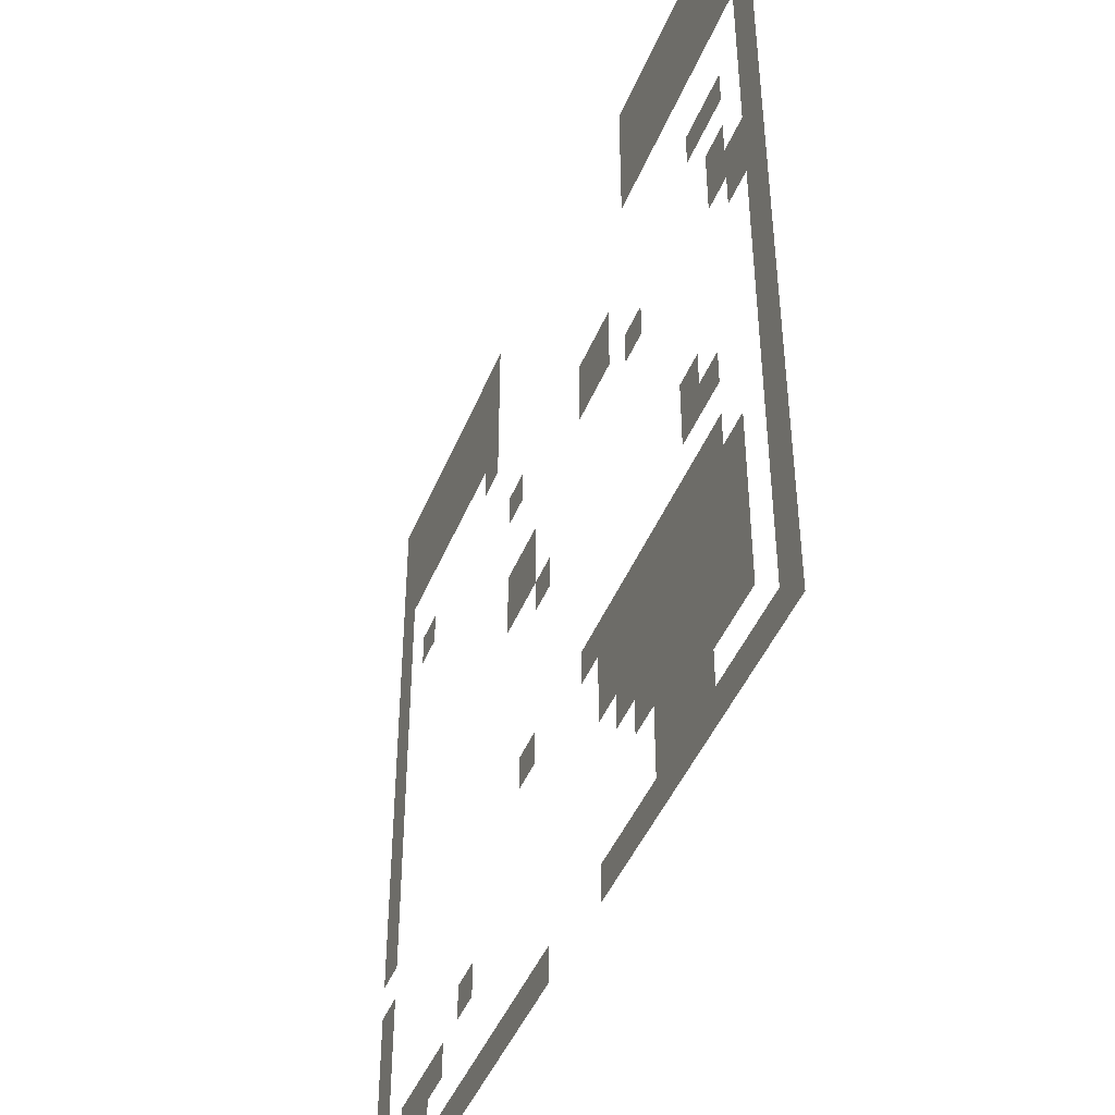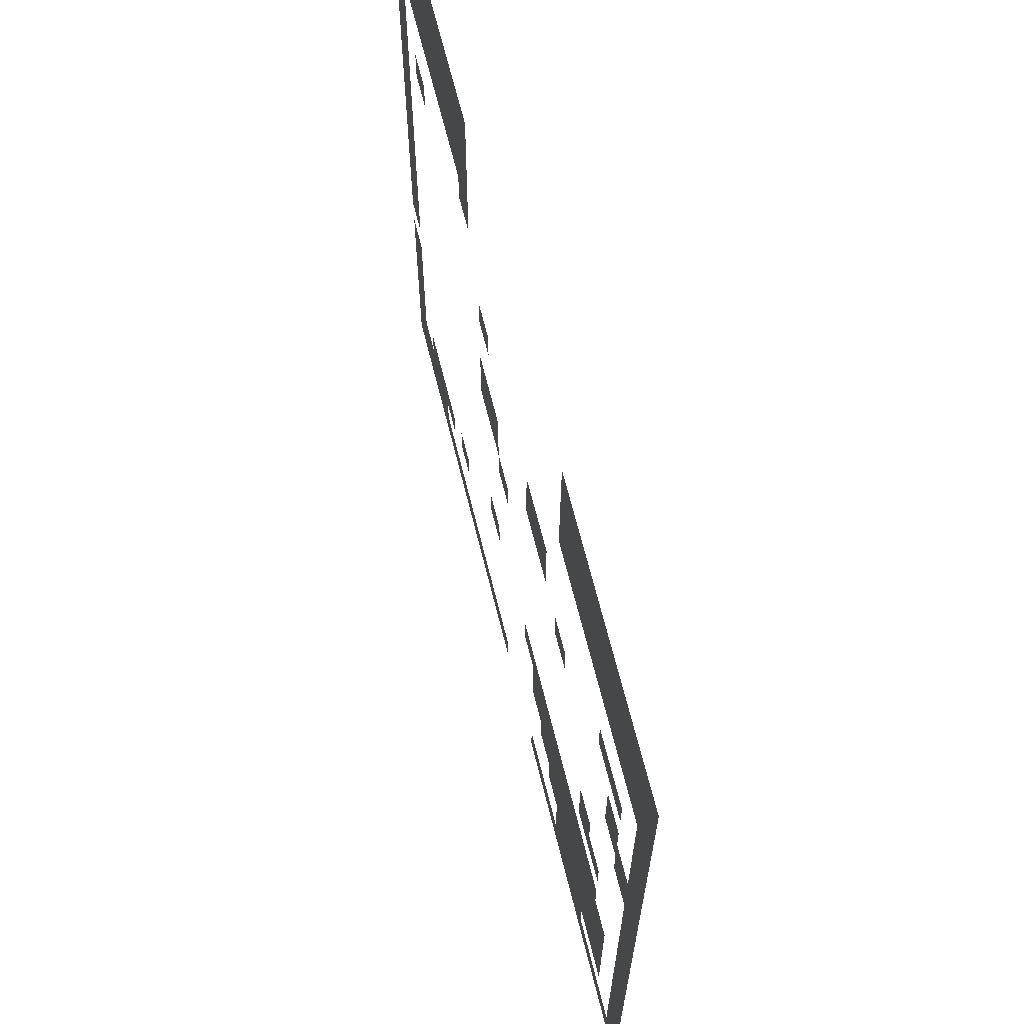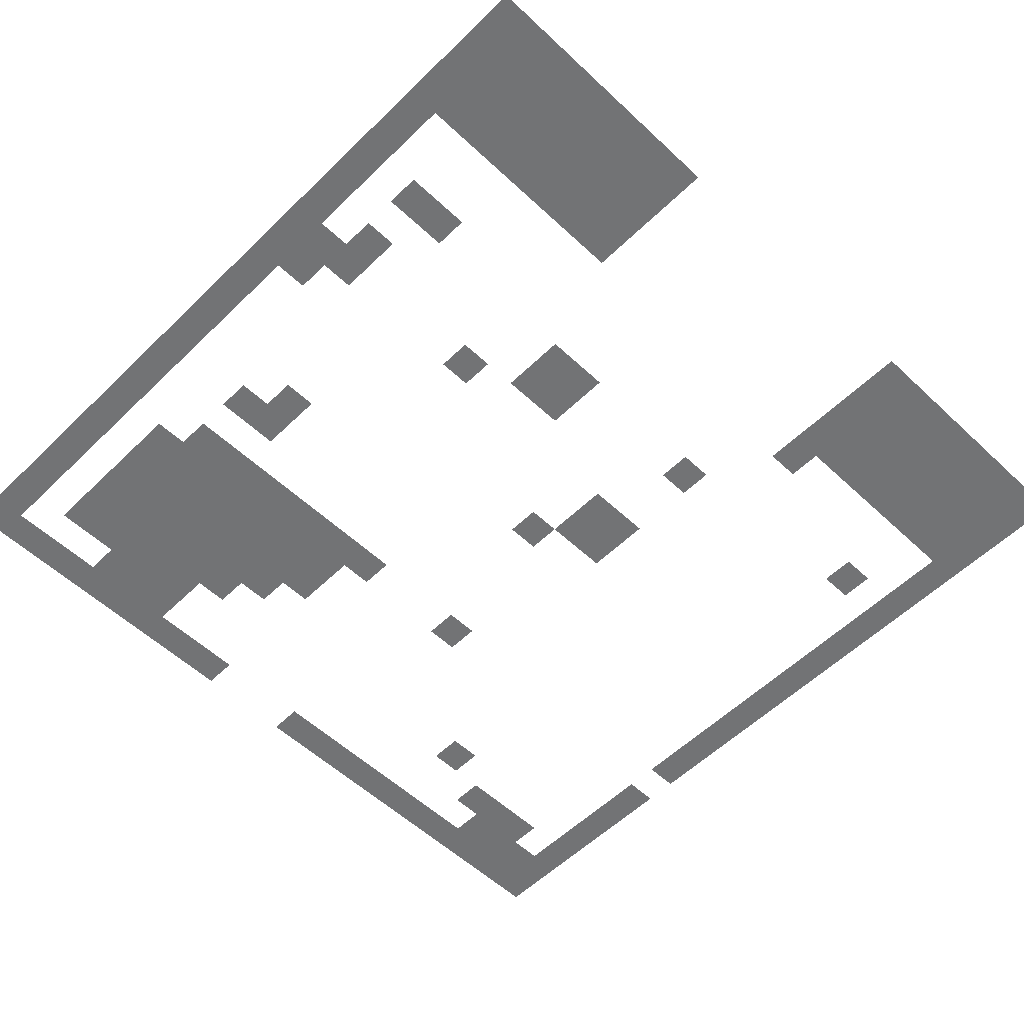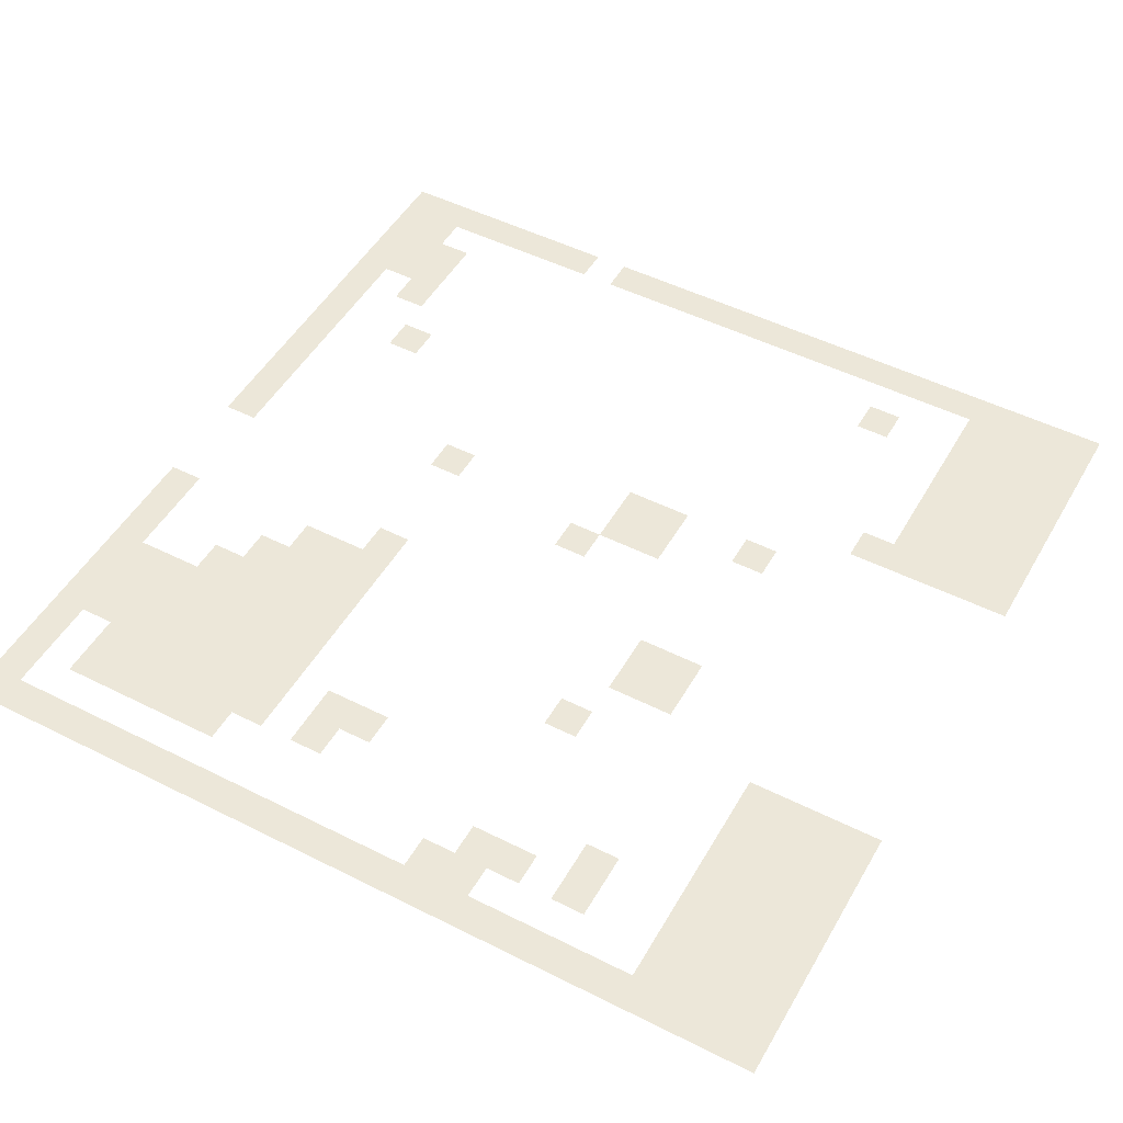
<metadata>
{"format":"obj","ext":"obj","renderer":"f3d","projection":"perspective","resolution":1024,"background":"white","views":[{"elev":-45.0,"azim":68.5,"up":"+Y"},{"elev":66.8,"azim":76.1,"up":"+Y"},{"elev":-55.7,"azim":135.5,"up":"+Z"},{"elev":49.7,"azim":119.0,"up":"+Z"}]}
</metadata>
<code>
v 0 -1 0
v -1 -1 0
v -1 0 0
v 0 0 0
v -1 -1 0
v -2 -1 0
v -2 0 0
v -1 0 0
v -2 -1 0
v -3 -1 0
v -3 0 0
v -2 0 0
v -3 -1 0
v -4 -1 0
v -4 0 0
v -3 0 0
v -4 -1 0
v -5 -1 0
v -5 0 0
v -4 0 0
v -5 -1 0
v -6 -1 0
v -6 0 0
v -5 0 0
v -6 -1 0
v -7 -1 0
v -7 0 0
v -6 0 0
v -7 -1 0
v -8 -1 0
v -8 0 0
v -7 0 0
v -17 -1 0
v -18 -1 0
v -18 0 0
v -17 0 0
v -18 -1 0
v -19 -1 0
v -19 0 0
v -18 0 0
v -19 -1 0
v -20 -1 0
v -20 0 0
v -19 0 0
v -20 -1 0
v -21 -1 0
v -21 0 0
v -20 0 0
v -21 -1 0
v -22 -1 0
v -22 0 0
v -21 0 0
v -22 -1 0
v -23 -1 0
v -23 0 0
v -22 0 0
v -23 -1 0
v -24 -1 0
v -24 0 0
v -23 0 0
v -24 -1 0
v -25 -1 0
v -25 0 0
v -24 0 0
v 0 -2 0
v -1 -2 0
v -1 -1 0
v 0 -1 0
v -1 -2 0
v -2 -2 0
v -2 -1 0
v -1 -1 0
v -2 -2 0
v -3 -2 0
v -3 -1 0
v -2 -1 0
v -3 -2 0
v -4 -2 0
v -4 -1 0
v -3 -1 0
v -4 -2 0
v -5 -2 0
v -5 -1 0
v -4 -1 0
v -5 -2 0
v -6 -2 0
v -6 -1 0
v -5 -1 0
v -6 -2 0
v -7 -2 0
v -7 -1 0
v -6 -1 0
v -7 -2 0
v -8 -2 0
v -8 -1 0
v -7 -1 0
v -17 -2 0
v -18 -2 0
v -18 -1 0
v -17 -1 0
v -18 -2 0
v -19 -2 0
v -19 -1 0
v -18 -1 0
v -19 -2 0
v -20 -2 0
v -20 -1 0
v -19 -1 0
v -20 -2 0
v -21 -2 0
v -21 -1 0
v -20 -1 0
v -21 -2 0
v -22 -2 0
v -22 -1 0
v -21 -1 0
v -22 -2 0
v -23 -2 0
v -23 -1 0
v -22 -1 0
v -23 -2 0
v -24 -2 0
v -24 -1 0
v -23 -1 0
v -24 -2 0
v -25 -2 0
v -25 -1 0
v -24 -1 0
v 0 -3 0
v -1 -3 0
v -1 -2 0
v 0 -2 0
v -1 -3 0
v -2 -3 0
v -2 -2 0
v -1 -2 0
v -2 -3 0
v -3 -3 0
v -3 -2 0
v -2 -2 0
v -3 -3 0
v -4 -3 0
v -4 -2 0
v -3 -2 0
v -4 -3 0
v -5 -3 0
v -5 -2 0
v -4 -2 0
v -5 -3 0
v -6 -3 0
v -6 -2 0
v -5 -2 0
v -6 -3 0
v -7 -3 0
v -7 -2 0
v -6 -2 0
v -7 -3 0
v -8 -3 0
v -8 -2 0
v -7 -2 0
v -17 -3 0
v -18 -3 0
v -18 -2 0
v -17 -2 0
v -18 -3 0
v -19 -3 0
v -19 -2 0
v -18 -2 0
v -19 -3 0
v -20 -3 0
v -20 -2 0
v -19 -2 0
v -20 -3 0
v -21 -3 0
v -21 -2 0
v -20 -2 0
v -21 -3 0
v -22 -3 0
v -22 -2 0
v -21 -2 0
v -22 -3 0
v -23 -3 0
v -23 -2 0
v -22 -2 0
v -23 -3 0
v -24 -3 0
v -24 -2 0
v -23 -2 0
v -24 -3 0
v -25 -3 0
v -25 -2 0
v -24 -2 0
v 0 -4 0
v -1 -4 0
v -1 -3 0
v 0 -3 0
v -1 -4 0
v -2 -4 0
v -2 -3 0
v -1 -3 0
v -2 -4 0
v -3 -4 0
v -3 -3 0
v -2 -3 0
v -3 -4 0
v -4 -4 0
v -4 -3 0
v -3 -3 0
v -4 -4 0
v -5 -4 0
v -5 -3 0
v -4 -3 0
v -5 -4 0
v -6 -4 0
v -6 -3 0
v -5 -3 0
v -6 -4 0
v -7 -4 0
v -7 -3 0
v -6 -3 0
v -7 -4 0
v -8 -4 0
v -8 -3 0
v -7 -3 0
v -17 -4 0
v -18 -4 0
v -18 -3 0
v -17 -3 0
v -18 -4 0
v -19 -4 0
v -19 -3 0
v -18 -3 0
v -19 -4 0
v -20 -4 0
v -20 -3 0
v -19 -3 0
v -20 -4 0
v -21 -4 0
v -21 -3 0
v -20 -3 0
v -21 -4 0
v -22 -4 0
v -22 -3 0
v -21 -3 0
v -22 -4 0
v -23 -4 0
v -23 -3 0
v -22 -3 0
v -23 -4 0
v -24 -4 0
v -24 -3 0
v -23 -3 0
v -24 -4 0
v -25 -4 0
v -25 -3 0
v -24 -3 0
v 0 -5 0
v -1 -5 0
v -1 -4 0
v 0 -4 0
v -17 -5 0
v -18 -5 0
v -18 -4 0
v -17 -4 0
v -24 -5 0
v -25 -5 0
v -25 -4 0
v -24 -4 0
v 0 -6 0
v -1 -6 0
v -1 -5 0
v 0 -5 0
v -24 -6 0
v -25 -6 0
v -25 -5 0
v -24 -5 0
v 0 -7 0
v -1 -7 0
v -1 -6 0
v 0 -6 0
v -2 -7 0
v -3 -7 0
v -3 -6 0
v -2 -6 0
v -3 -7 0
v -4 -7 0
v -4 -6 0
v -3 -6 0
v -22 -7 0
v -23 -7 0
v -23 -6 0
v -22 -6 0
v -24 -7 0
v -25 -7 0
v -25 -6 0
v -24 -6 0
v 0 -8 0
v -1 -8 0
v -1 -7 0
v 0 -7 0
v -9 -8 0
v -10 -8 0
v -10 -7 0
v -9 -7 0
v -10 -8 0
v -11 -8 0
v -11 -7 0
v -10 -7 0
v -15 -8 0
v -16 -8 0
v -16 -7 0
v -15 -7 0
v -24 -8 0
v -25 -8 0
v -25 -7 0
v -24 -7 0
v 0 -9 0
v -1 -9 0
v -1 -8 0
v 0 -8 0
v -2 -9 0
v -3 -9 0
v -3 -8 0
v -2 -8 0
v -9 -9 0
v -10 -9 0
v -10 -8 0
v -9 -8 0
v -10 -9 0
v -11 -9 0
v -11 -8 0
v -10 -8 0
v -24 -9 0
v -25 -9 0
v -25 -8 0
v -24 -8 0
v 0 -10 0
v -1 -10 0
v -1 -9 0
v 0 -9 0
v -1 -10 0
v -2 -10 0
v -2 -9 0
v -1 -9 0
v -2 -10 0
v -3 -10 0
v -3 -9 0
v -2 -9 0
v -7 -10 0
v -8 -10 0
v -8 -9 0
v -7 -9 0
v -24 -10 0
v -25 -10 0
v -25 -9 0
v -24 -9 0
v 0 -11 0
v -1 -11 0
v -1 -10 0
v 0 -10 0
v -1 -11 0
v -2 -11 0
v -2 -10 0
v -1 -10 0
v -14 -11 0
v -15 -11 0
v -15 -10 0
v -14 -10 0
v -15 -11 0
v -16 -11 0
v -16 -10 0
v -15 -10 0
v -24 -11 0
v -25 -11 0
v -25 -10 0
v -24 -10 0
v 0 -12 0
v -1 -12 0
v -1 -11 0
v 0 -11 0
v -14 -12 0
v -15 -12 0
v -15 -11 0
v -14 -11 0
v -15 -12 0
v -16 -12 0
v -16 -11 0
v -15 -11 0
v -24 -12 0
v -25 -12 0
v -25 -11 0
v -24 -11 0
v 0 -13 0
v -1 -13 0
v -1 -12 0
v 0 -12 0
v -13 -13 0
v -14 -13 0
v -14 -12 0
v -13 -12 0
v -24 -13 0
v -25 -13 0
v -25 -12 0
v -24 -12 0
v 0 -14 0
v -1 -14 0
v -1 -13 0
v 0 -13 0
v -24 -14 0
v -25 -14 0
v -25 -13 0
v -24 -13 0
v 0 -15 0
v -1 -15 0
v -1 -14 0
v 0 -14 0
v -4 -15 0
v -5 -15 0
v -5 -14 0
v -4 -14 0
v -24 -15 0
v -25 -15 0
v -25 -14 0
v -24 -14 0
v 0 -16 0
v -1 -16 0
v -1 -15 0
v 0 -15 0
v -3 -16 0
v -4 -16 0
v -4 -15 0
v -3 -15 0
v -4 -16 0
v -5 -16 0
v -5 -15 0
v -4 -15 0
v -24 -16 0
v -25 -16 0
v -25 -15 0
v -24 -15 0
v 0 -17 0
v -1 -17 0
v -1 -16 0
v 0 -16 0
v -24 -17 0
v -25 -17 0
v -25 -16 0
v -24 -16 0
v 0 -18 0
v -1 -18 0
v -1 -17 0
v 0 -17 0
v -3 -18 0
v -4 -18 0
v -4 -17 0
v -3 -17 0
v -4 -18 0
v -5 -18 0
v -5 -17 0
v -4 -17 0
v -5 -18 0
v -6 -18 0
v -6 -17 0
v -5 -17 0
v -6 -18 0
v -7 -18 0
v -7 -17 0
v -6 -17 0
v -7 -18 0
v -8 -18 0
v -8 -17 0
v -7 -17 0
v -8 -18 0
v -9 -18 0
v -9 -17 0
v -8 -17 0
v -9 -18 0
v -10 -18 0
v -10 -17 0
v -9 -17 0
v -10 -18 0
v -11 -18 0
v -11 -17 0
v -10 -17 0
v -14 -18 0
v -15 -18 0
v -15 -17 0
v -14 -17 0
v 0 -19 0
v -1 -19 0
v -1 -18 0
v 0 -18 0
v -2 -19 0
v -3 -19 0
v -3 -18 0
v -2 -18 0
v -3 -19 0
v -4 -19 0
v -4 -18 0
v -3 -18 0
v -4 -19 0
v -5 -19 0
v -5 -18 0
v -4 -18 0
v -5 -19 0
v -6 -19 0
v -6 -18 0
v -5 -18 0
v -6 -19 0
v -7 -19 0
v -7 -18 0
v -6 -18 0
v -7 -19 0
v -8 -19 0
v -8 -18 0
v -7 -18 0
v -8 -19 0
v -9 -19 0
v -9 -18 0
v -8 -18 0
v -9 -19 0
v -10 -19 0
v -10 -18 0
v -9 -18 0
v -24 -19 0
v -25 -19 0
v -25 -18 0
v -24 -18 0
v 0 -20 0
v -1 -20 0
v -1 -19 0
v 0 -19 0
v -2 -20 0
v -3 -20 0
v -3 -19 0
v -2 -19 0
v -3 -20 0
v -4 -20 0
v -4 -19 0
v -3 -19 0
v -4 -20 0
v -5 -20 0
v -5 -19 0
v -4 -19 0
v -5 -20 0
v -6 -20 0
v -6 -19 0
v -5 -19 0
v -6 -20 0
v -7 -20 0
v -7 -19 0
v -6 -19 0
v -7 -20 0
v -8 -20 0
v -8 -19 0
v -7 -19 0
v -8 -20 0
v -9 -20 0
v -9 -19 0
v -8 -19 0
v -9 -20 0
v -10 -20 0
v -10 -19 0
v -9 -19 0
v -24 -20 0
v -25 -20 0
v -25 -19 0
v -24 -19 0
v 0 -21 0
v -1 -21 0
v -1 -20 0
v 0 -20 0
v -2 -21 0
v -3 -21 0
v -3 -20 0
v -2 -20 0
v -3 -21 0
v -4 -21 0
v -4 -20 0
v -3 -20 0
v -4 -21 0
v -5 -21 0
v -5 -20 0
v -4 -20 0
v -5 -21 0
v -6 -21 0
v -6 -20 0
v -5 -20 0
v -6 -21 0
v -7 -21 0
v -7 -20 0
v -6 -20 0
v -7 -21 0
v -8 -21 0
v -8 -20 0
v -7 -20 0
v -8 -21 0
v -9 -21 0
v -9 -20 0
v -8 -20 0
v -24 -21 0
v -25 -21 0
v -25 -20 0
v -24 -20 0
v 0 -22 0
v -1 -22 0
v -1 -21 0
v 0 -21 0
v -2 -22 0
v -3 -22 0
v -3 -21 0
v -2 -21 0
v -3 -22 0
v -4 -22 0
v -4 -21 0
v -3 -21 0
v -4 -22 0
v -5 -22 0
v -5 -21 0
v -4 -21 0
v -5 -22 0
v -6 -22 0
v -6 -21 0
v -5 -21 0
v -6 -22 0
v -7 -22 0
v -7 -21 0
v -6 -21 0
v -7 -22 0
v -8 -22 0
v -8 -21 0
v -7 -21 0
v -18 -22 0
v -19 -22 0
v -19 -21 0
v -18 -21 0
v -24 -22 0
v -25 -22 0
v -25 -21 0
v -24 -21 0
v 0 -23 0
v -1 -23 0
v -1 -22 0
v 0 -22 0
v -2 -23 0
v -3 -23 0
v -3 -22 0
v -2 -22 0
v -3 -23 0
v -4 -23 0
v -4 -22 0
v -3 -22 0
v -4 -23 0
v -5 -23 0
v -5 -22 0
v -4 -22 0
v -5 -23 0
v -6 -23 0
v -6 -22 0
v -5 -22 0
v -6 -23 0
v -7 -23 0
v -7 -22 0
v -6 -22 0
v -20 -23 0
v -21 -23 0
v -21 -22 0
v -20 -22 0
v -21 -23 0
v -22 -23 0
v -22 -22 0
v -21 -22 0
v -22 -23 0
v -23 -23 0
v -23 -22 0
v -22 -22 0
v -24 -23 0
v -25 -23 0
v -25 -22 0
v -24 -22 0
v 0 -24 0
v -1 -24 0
v -1 -23 0
v 0 -23 0
v -4 -24 0
v -5 -24 0
v -5 -23 0
v -4 -23 0
v -5 -24 0
v -6 -24 0
v -6 -23 0
v -5 -23 0
v -6 -24 0
v -7 -24 0
v -7 -23 0
v -6 -23 0
v -21 -24 0
v -22 -24 0
v -22 -23 0
v -21 -23 0
v -22 -24 0
v -23 -24 0
v -23 -23 0
v -22 -23 0
v -23 -24 0
v -24 -24 0
v -24 -23 0
v -23 -23 0
v -24 -24 0
v -25 -24 0
v -25 -23 0
v -24 -23 0
v 0 -25 0
v -1 -25 0
v -1 -24 0
v 0 -24 0
v -1 -25 0
v -2 -25 0
v -2 -24 0
v -1 -24 0
v -2 -25 0
v -3 -25 0
v -3 -24 0
v -2 -24 0
v -3 -25 0
v -4 -25 0
v -4 -24 0
v -3 -24 0
v -4 -25 0
v -5 -25 0
v -5 -24 0
v -4 -24 0
v -5 -25 0
v -6 -25 0
v -6 -24 0
v -5 -24 0
v -6 -25 0
v -7 -25 0
v -7 -24 0
v -6 -24 0
v -7 -25 0
v -8 -25 0
v -8 -24 0
v -7 -24 0
v -8 -25 0
v -9 -25 0
v -9 -24 0
v -8 -24 0
v -9 -25 0
v -10 -25 0
v -10 -24 0
v -9 -24 0
v -13 -25 0
v -14 -25 0
v -14 -24 0
v -13 -24 0
v -14 -25 0
v -15 -25 0
v -15 -24 0
v -14 -24 0
v -15 -25 0
v -16 -25 0
v -16 -24 0
v -15 -24 0
v -16 -25 0
v -17 -25 0
v -17 -24 0
v -16 -24 0
v -17 -25 0
v -18 -25 0
v -18 -24 0
v -17 -24 0
v -18 -25 0
v -19 -25 0
v -19 -24 0
v -18 -24 0
v -19 -25 0
v -20 -25 0
v -20 -24 0
v -19 -24 0
v -20 -25 0
v -21 -25 0
v -21 -24 0
v -20 -24 0
v -21 -25 0
v -22 -25 0
v -22 -24 0
v -21 -24 0
v -22 -25 0
v -23 -25 0
v -23 -24 0
v -22 -24 0
v -23 -25 0
v -24 -25 0
v -24 -24 0
v -23 -24 0
v -24 -25 0
v -25 -25 0
v -25 -24 0
v -24 -24 0
g Fields_mesh_0002
f 1 2 3 4
f 5 6 7 8
f 9 10 11 12
f 13 14 15 16
f 17 18 19 20
f 21 22 23 24
f 25 26 27 28
f 29 30 31 32
f 33 34 35 36
f 37 38 39 40
f 41 42 43 44
f 45 46 47 48
f 49 50 51 52
f 53 54 55 56
f 57 58 59 60
f 61 62 63 64
f 65 66 67 68
f 69 70 71 72
f 73 74 75 76
f 77 78 79 80
f 81 82 83 84
f 85 86 87 88
f 89 90 91 92
f 93 94 95 96
f 97 98 99 100
f 101 102 103 104
f 105 106 107 108
f 109 110 111 112
f 113 114 115 116
f 117 118 119 120
f 121 122 123 124
f 125 126 127 128
f 129 130 131 132
f 133 134 135 136
f 137 138 139 140
f 141 142 143 144
f 145 146 147 148
f 149 150 151 152
f 153 154 155 156
f 157 158 159 160
f 161 162 163 164
f 165 166 167 168
f 169 170 171 172
f 173 174 175 176
f 177 178 179 180
f 181 182 183 184
f 185 186 187 188
f 189 190 191 192
f 193 194 195 196
f 197 198 199 200
f 201 202 203 204
f 205 206 207 208
f 209 210 211 212
f 213 214 215 216
f 217 218 219 220
f 221 222 223 224
f 225 226 227 228
f 229 230 231 232
f 233 234 235 236
f 237 238 239 240
f 241 242 243 244
f 245 246 247 248
f 249 250 251 252
f 253 254 255 256
f 257 258 259 260
f 261 262 263 264
f 265 266 267 268
f 269 270 271 272
f 273 274 275 276
f 277 278 279 280
f 281 282 283 284
f 285 286 287 288
f 289 290 291 292
f 293 294 295 296
f 297 298 299 300
f 301 302 303 304
f 305 306 307 308
f 309 310 311 312
f 313 314 315 316
f 317 318 319 320
f 321 322 323 324
f 325 326 327 328
f 329 330 331 332
f 333 334 335 336
f 337 338 339 340
f 341 342 343 344
f 345 346 347 348
f 349 350 351 352
f 353 354 355 356
f 357 358 359 360
f 361 362 363 364
f 365 366 367 368
f 369 370 371 372
f 373 374 375 376
f 377 378 379 380
f 381 382 383 384
f 385 386 387 388
f 389 390 391 392
f 393 394 395 396
f 397 398 399 400
f 401 402 403 404
f 405 406 407 408
f 409 410 411 412
f 413 414 415 416
f 417 418 419 420
f 421 422 423 424
f 425 426 427 428
f 429 430 431 432
f 433 434 435 436
f 437 438 439 440
f 441 442 443 444
f 445 446 447 448
f 449 450 451 452
f 453 454 455 456
f 457 458 459 460
f 461 462 463 464
f 465 466 467 468
f 469 470 471 472
f 473 474 475 476
f 477 478 479 480
f 481 482 483 484
f 485 486 487 488
f 489 490 491 492
f 493 494 495 496
f 497 498 499 500
f 501 502 503 504
f 505 506 507 508
f 509 510 511 512
f 513 514 515 516
f 517 518 519 520
f 521 522 523 524
f 525 526 527 528
f 529 530 531 532
f 533 534 535 536
f 537 538 539 540
f 541 542 543 544
f 545 546 547 548
f 549 550 551 552
f 553 554 555 556
f 557 558 559 560
f 561 562 563 564
f 565 566 567 568
f 569 570 571 572
f 573 574 575 576
f 577 578 579 580
f 581 582 583 584
f 585 586 587 588
f 589 590 591 592
f 593 594 595 596
f 597 598 599 600
f 601 602 603 604
f 605 606 607 608
f 609 610 611 612
f 613 614 615 616
f 617 618 619 620
f 621 622 623 624
f 625 626 627 628
f 629 630 631 632
f 633 634 635 636
f 637 638 639 640
f 641 642 643 644
f 645 646 647 648
f 649 650 651 652
f 653 654 655 656
f 657 658 659 660
f 661 662 663 664
f 665 666 667 668
f 669 670 671 672
f 673 674 675 676
f 677 678 679 680
f 681 682 683 684
f 685 686 687 688
f 689 690 691 692
f 693 694 695 696
f 697 698 699 700
f 701 702 703 704
f 705 706 707 708
f 709 710 711 712
f 713 714 715 716
f 717 718 719 720
f 721 722 723 724
f 725 726 727 728
f 729 730 731 732
f 733 734 735 736
f 737 738 739 740
f 741 742 743 744
f 745 746 747 748
f 749 750 751 752
f 753 754 755 756
f 757 758 759 760
f 761 762 763 764
f 765 766 767 768
f 769 770 771 772
f 773 774 775 776
f 777 778 779 780
f 781 782 783 784
f 785 786 787 788
f 789 790 791 792
f 793 794 795 796
f 797 798 799 800

</code>
